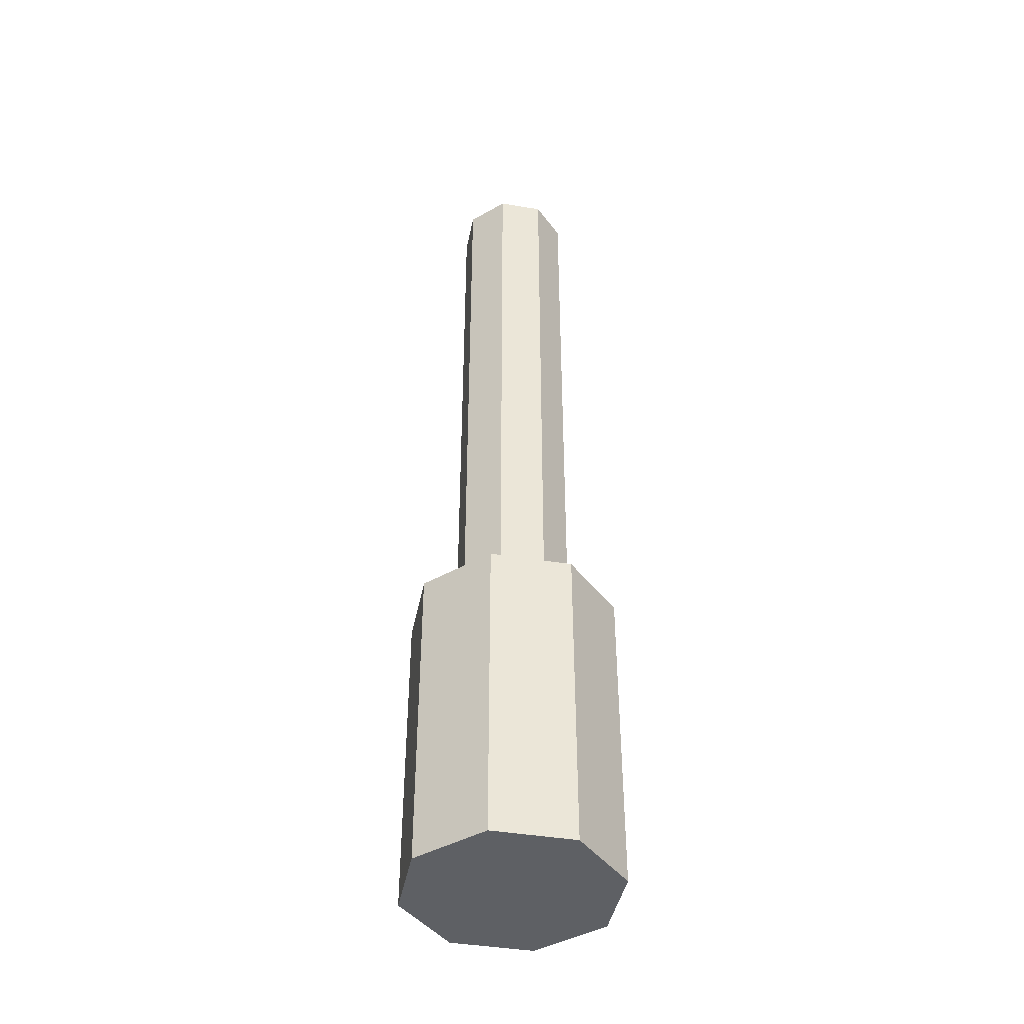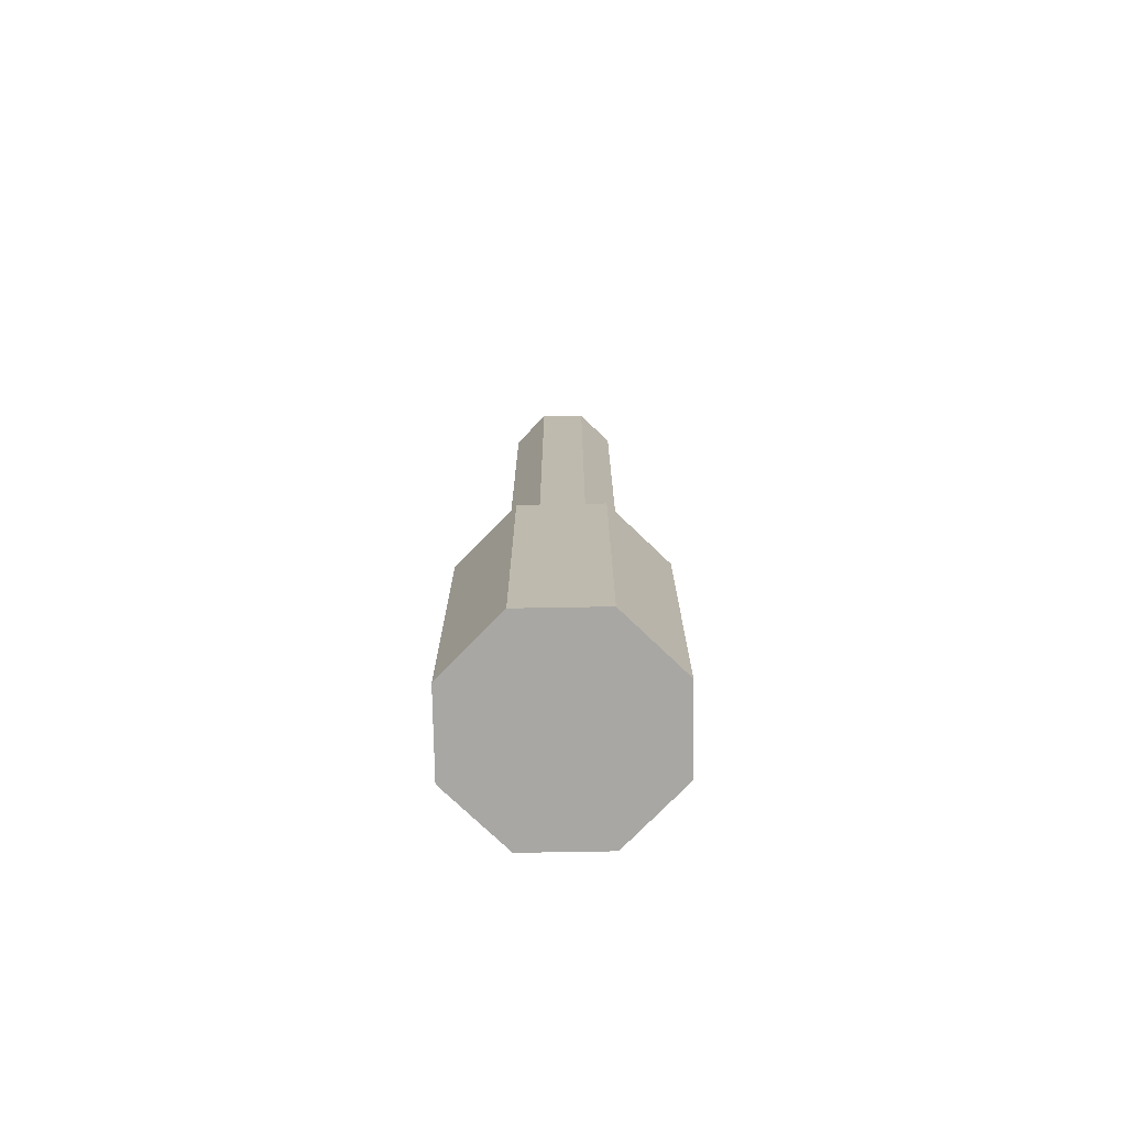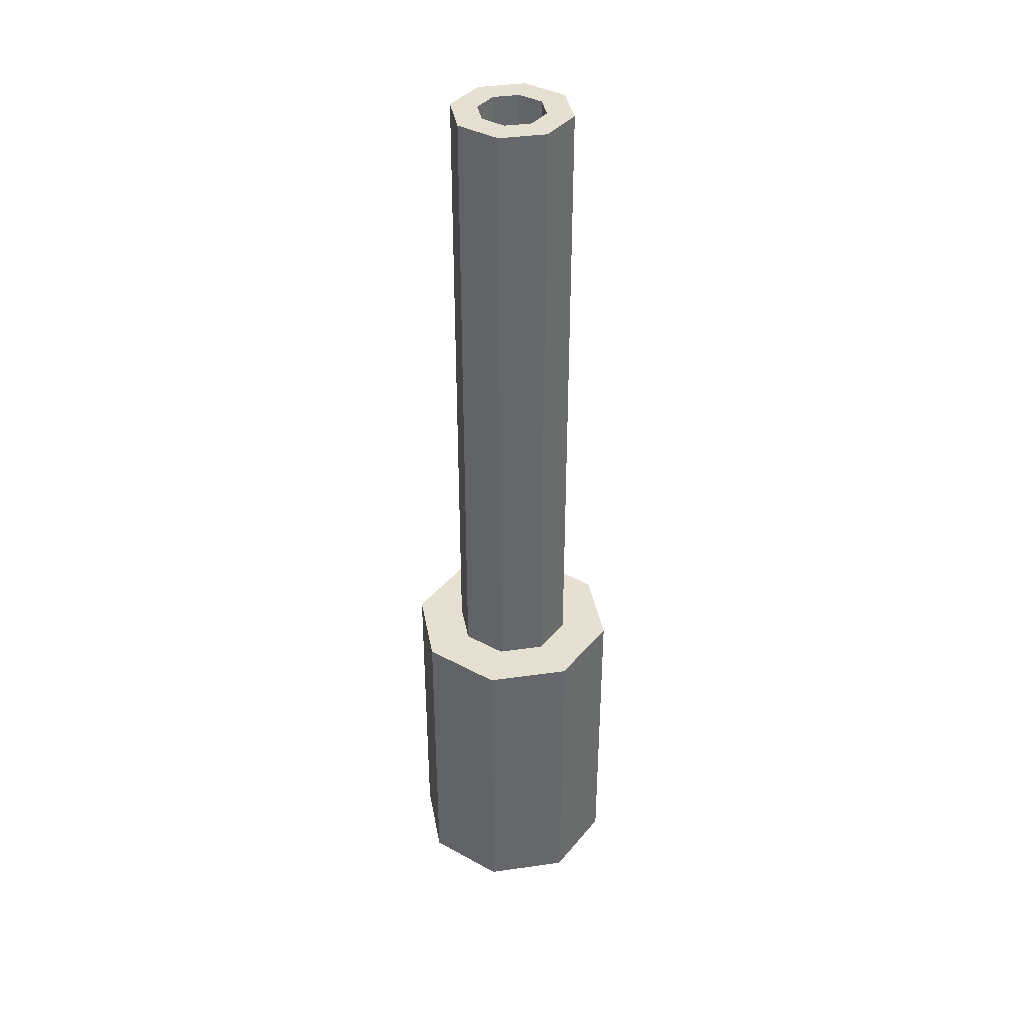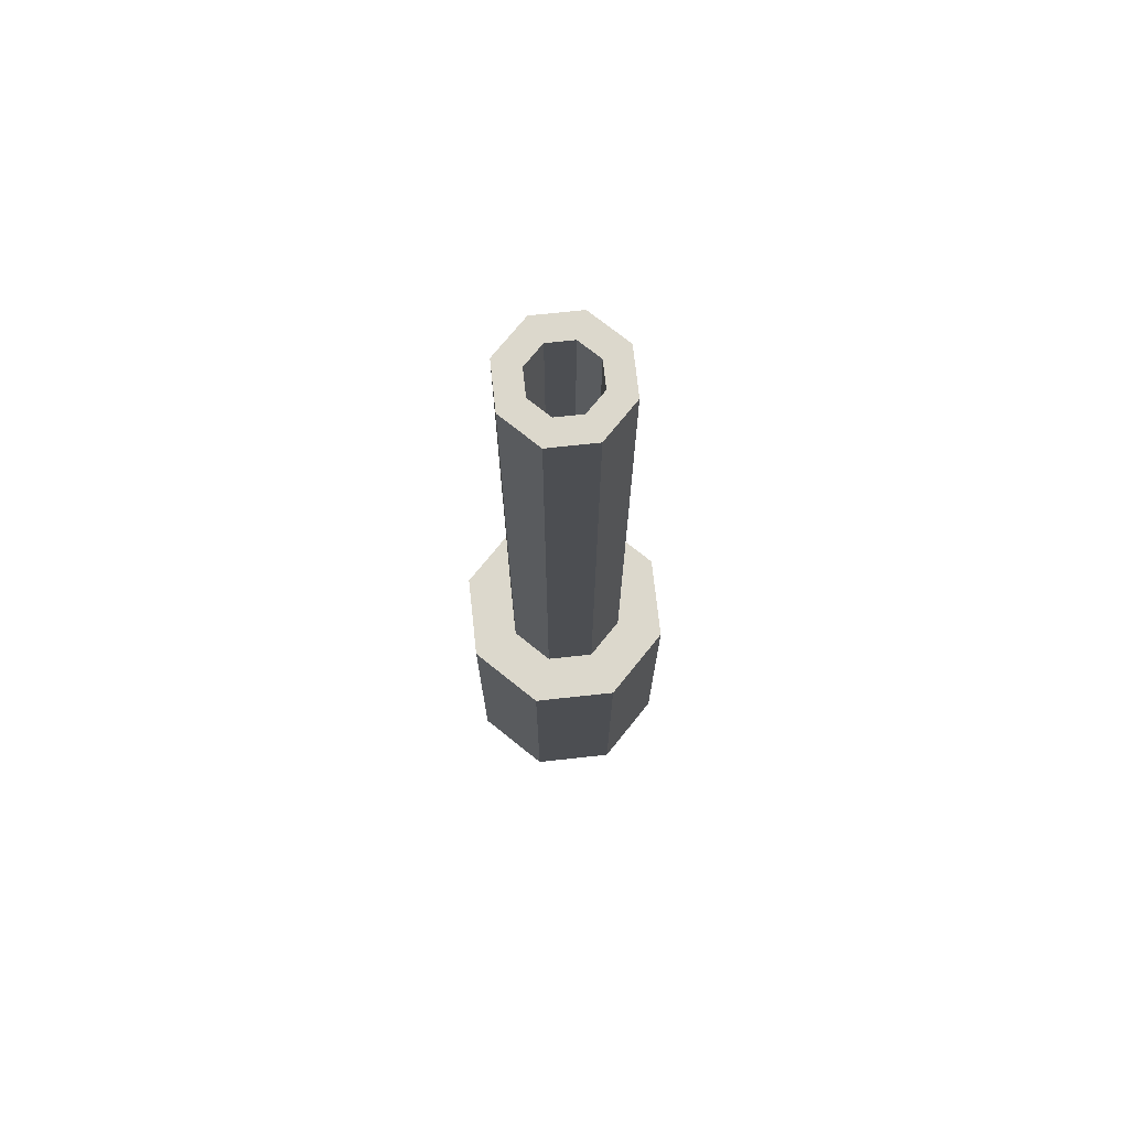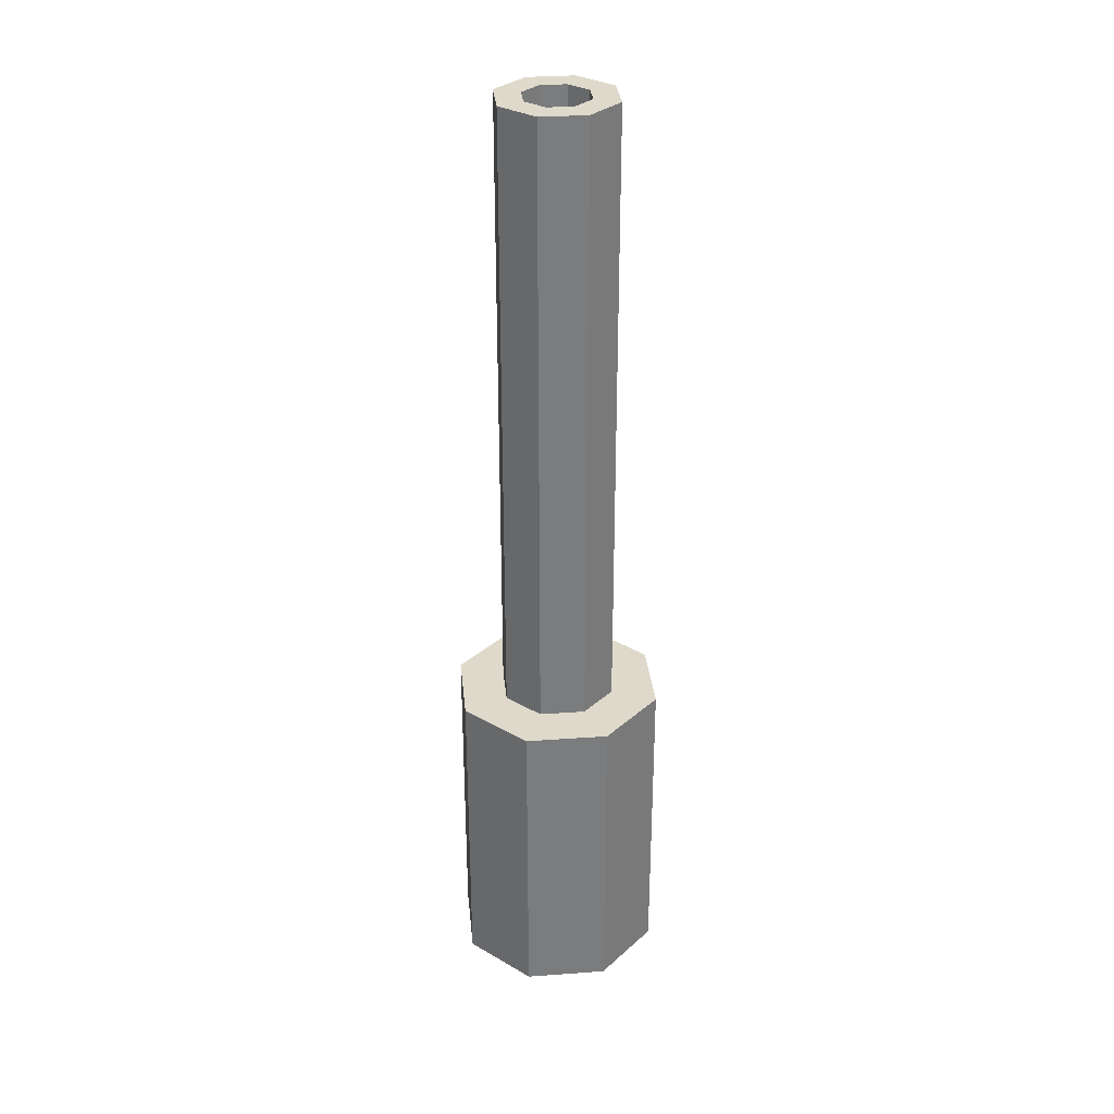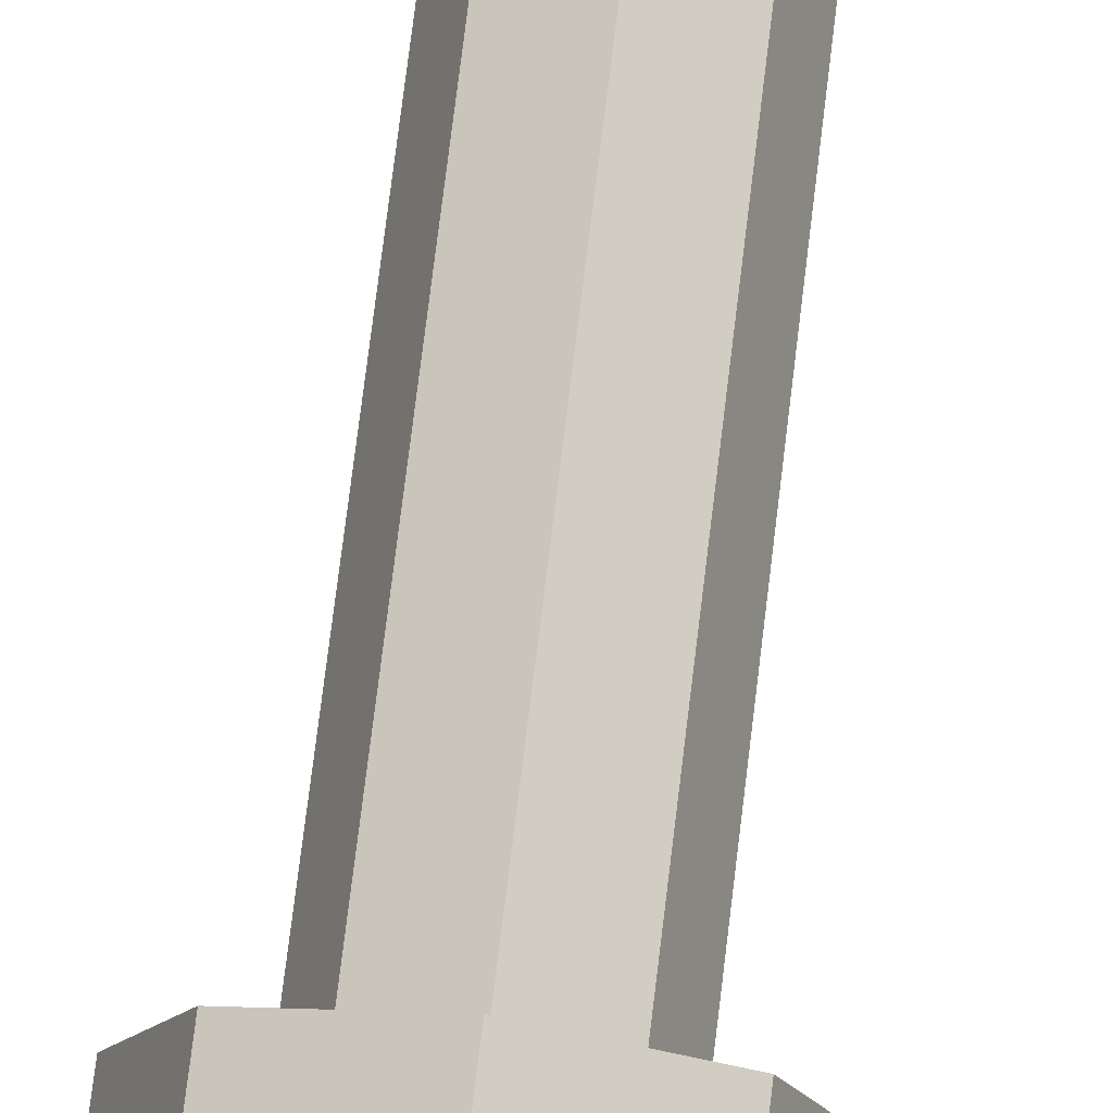
<metadata>
{"format":"obj","ext":"obj","renderer":"f3d","projection":"perspective","resolution":1024,"background":"white","views":[{"elev":-43.0,"azim":-33.6,"up":"+Z"},{"elev":-74.4,"azim":113.5,"up":"+Z"},{"elev":38.3,"azim":-122.8,"up":"+Z"},{"elev":72.7,"azim":16.3,"up":"+Z"},{"elev":31.7,"azim":151.7,"up":"+Z"},{"elev":73.8,"azim":-173.1,"up":"+Y"}]}
</metadata>
<code>
o Cylinder.004
v -0.009386 0.7418 1.107
v -0.009386 0.7017 1.378
v 0.05442 0.7154 1.107
v 0.02601 0.687 1.378
v 0.08084 0.6516 1.107
v 0.04067 0.6516 1.378
v 0.05442 0.5878 1.107
v 0.02601 0.6162 1.378
v -0.009386 0.5614 1.107
v -0.009386 0.6016 1.378
v -0.07319 0.5878 1.107
v -0.04478 0.6162 1.378
v -0.09961 0.6516 1.107
v -0.05944 0.6516 1.378
v -0.07319 0.7154 1.107
v -0.04478 0.687 1.378
v 0.05442 0.7154 1.378
v -0.009386 0.7418 1.378
v 0.08084 0.6516 1.378
v 0.05442 0.5878 1.378
v -0.009386 0.5614 1.378
v -0.07319 0.5878 1.378
v -0.09961 0.6516 1.378
v -0.07319 0.7154 1.378
v 0.01041 0.6714 1.91
v -0.009386 0.6796 1.91
v 0.01861 0.6516 1.91
v 0.01041 0.6318 1.91
v -0.009386 0.6236 1.91
v -0.02918 0.6318 1.91
v -0.03738 0.6516 1.91
v -0.02918 0.6714 1.91
v 0.02601 0.687 1.91
v -0.009386 0.7017 1.91
v 0.04067 0.6516 1.91
v 0.02601 0.6162 1.91
v -0.009386 0.6016 1.91
v -0.04478 0.6162 1.91
v -0.05944 0.6516 1.91
v -0.04478 0.687 1.91
v 0.01041 0.6714 1.185
v -0.009386 0.6796 1.185
v 0.01861 0.6516 1.185
v 0.01041 0.6318 1.185
v -0.009386 0.6236 1.185
v -0.02918 0.6318 1.185
v -0.03738 0.6516 1.185
v -0.02918 0.6714 1.185
f 1 18 17 3
f 3 17 19 5
f 5 19 20 7
f 7 20 21 9
f 9 21 22 11
f 11 22 23 13
f 12 10 37 38
f 13 23 24 15
f 15 24 18 1
f 1 3 5 7 9 11 13 15
f 2 4 17 18
f 4 6 19 17
f 6 8 20 19
f 8 10 21 20
f 10 12 22 21
f 12 14 23 22
f 14 16 24 23
f 16 2 18 24
f 32 31 47 48
f 8 6 35 36
f 4 2 34 33
f 2 16 40 34
f 14 12 38 39
f 10 8 36 37
f 6 4 33 35
f 16 14 39 40
f 26 25 33 34
f 25 27 35 33
f 27 28 36 35
f 28 29 37 36
f 29 30 38 37
f 30 31 39 38
f 31 32 40 39
f 32 26 34 40
f 41 42 48 47 46 45 44 43
f 30 29 45 46
f 28 27 43 44
f 25 26 42 41
f 26 32 48 42
f 31 30 46 47
f 29 28 44 45
f 27 25 41 43

</code>
